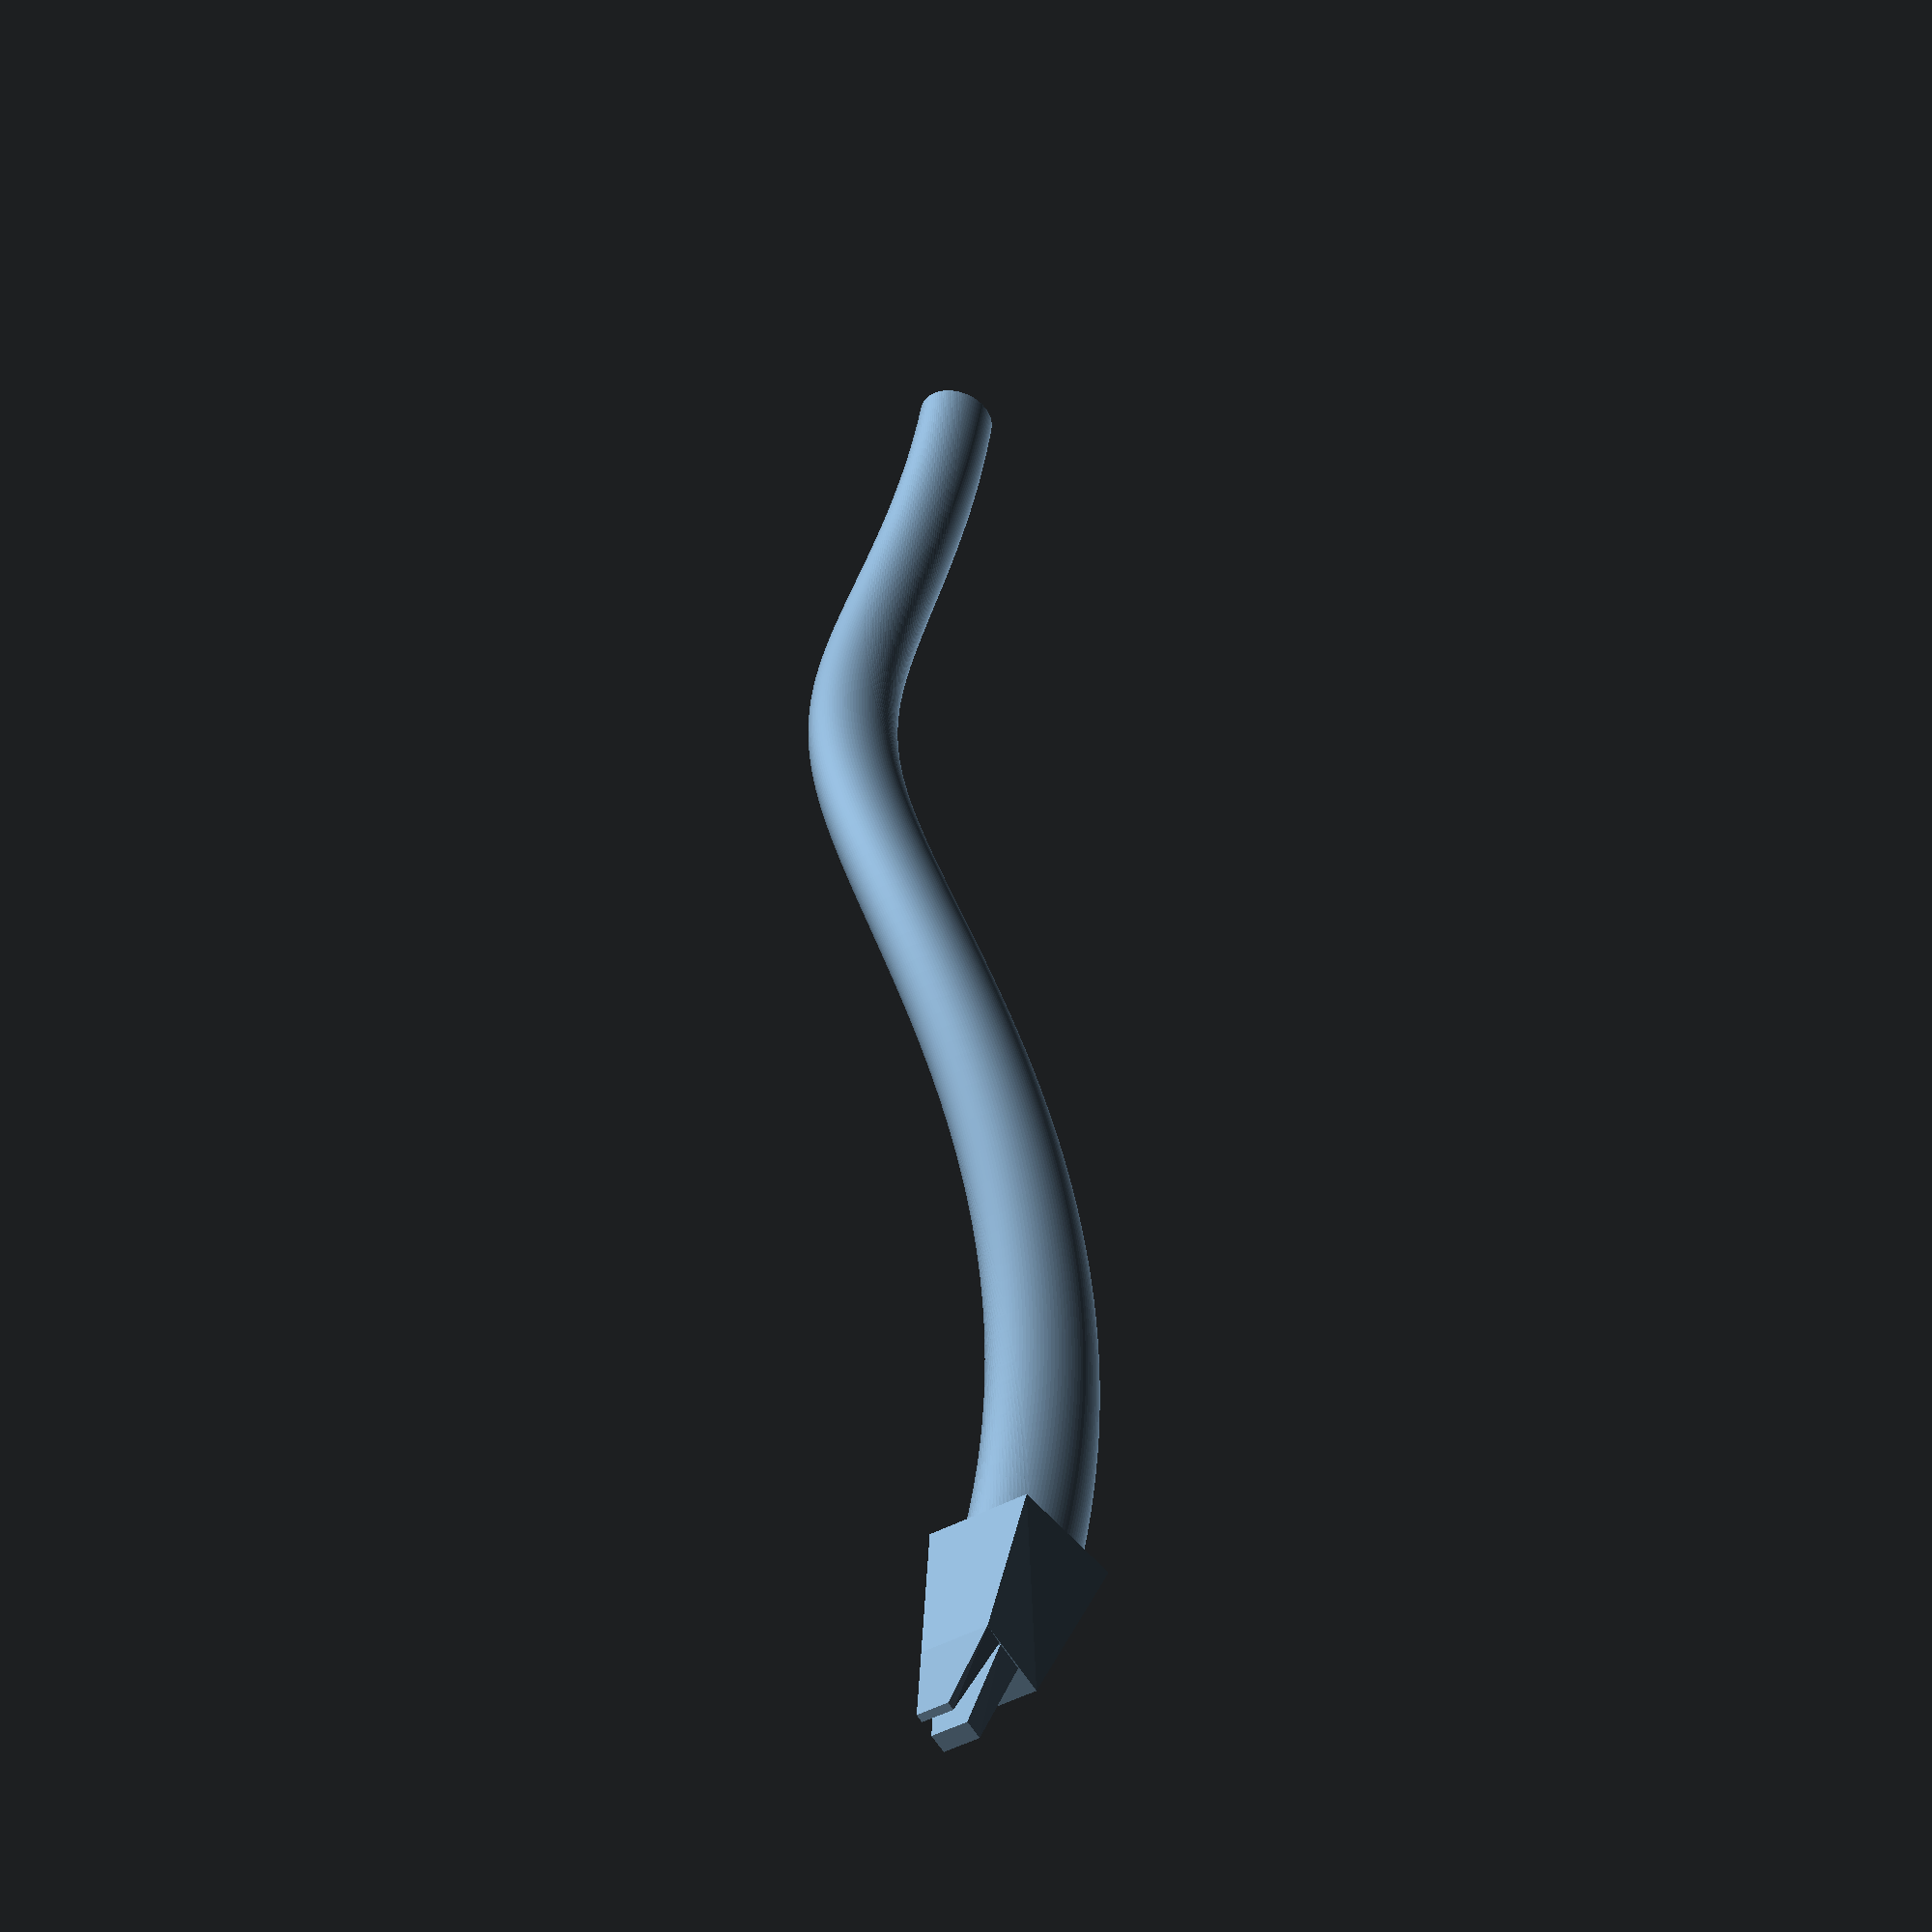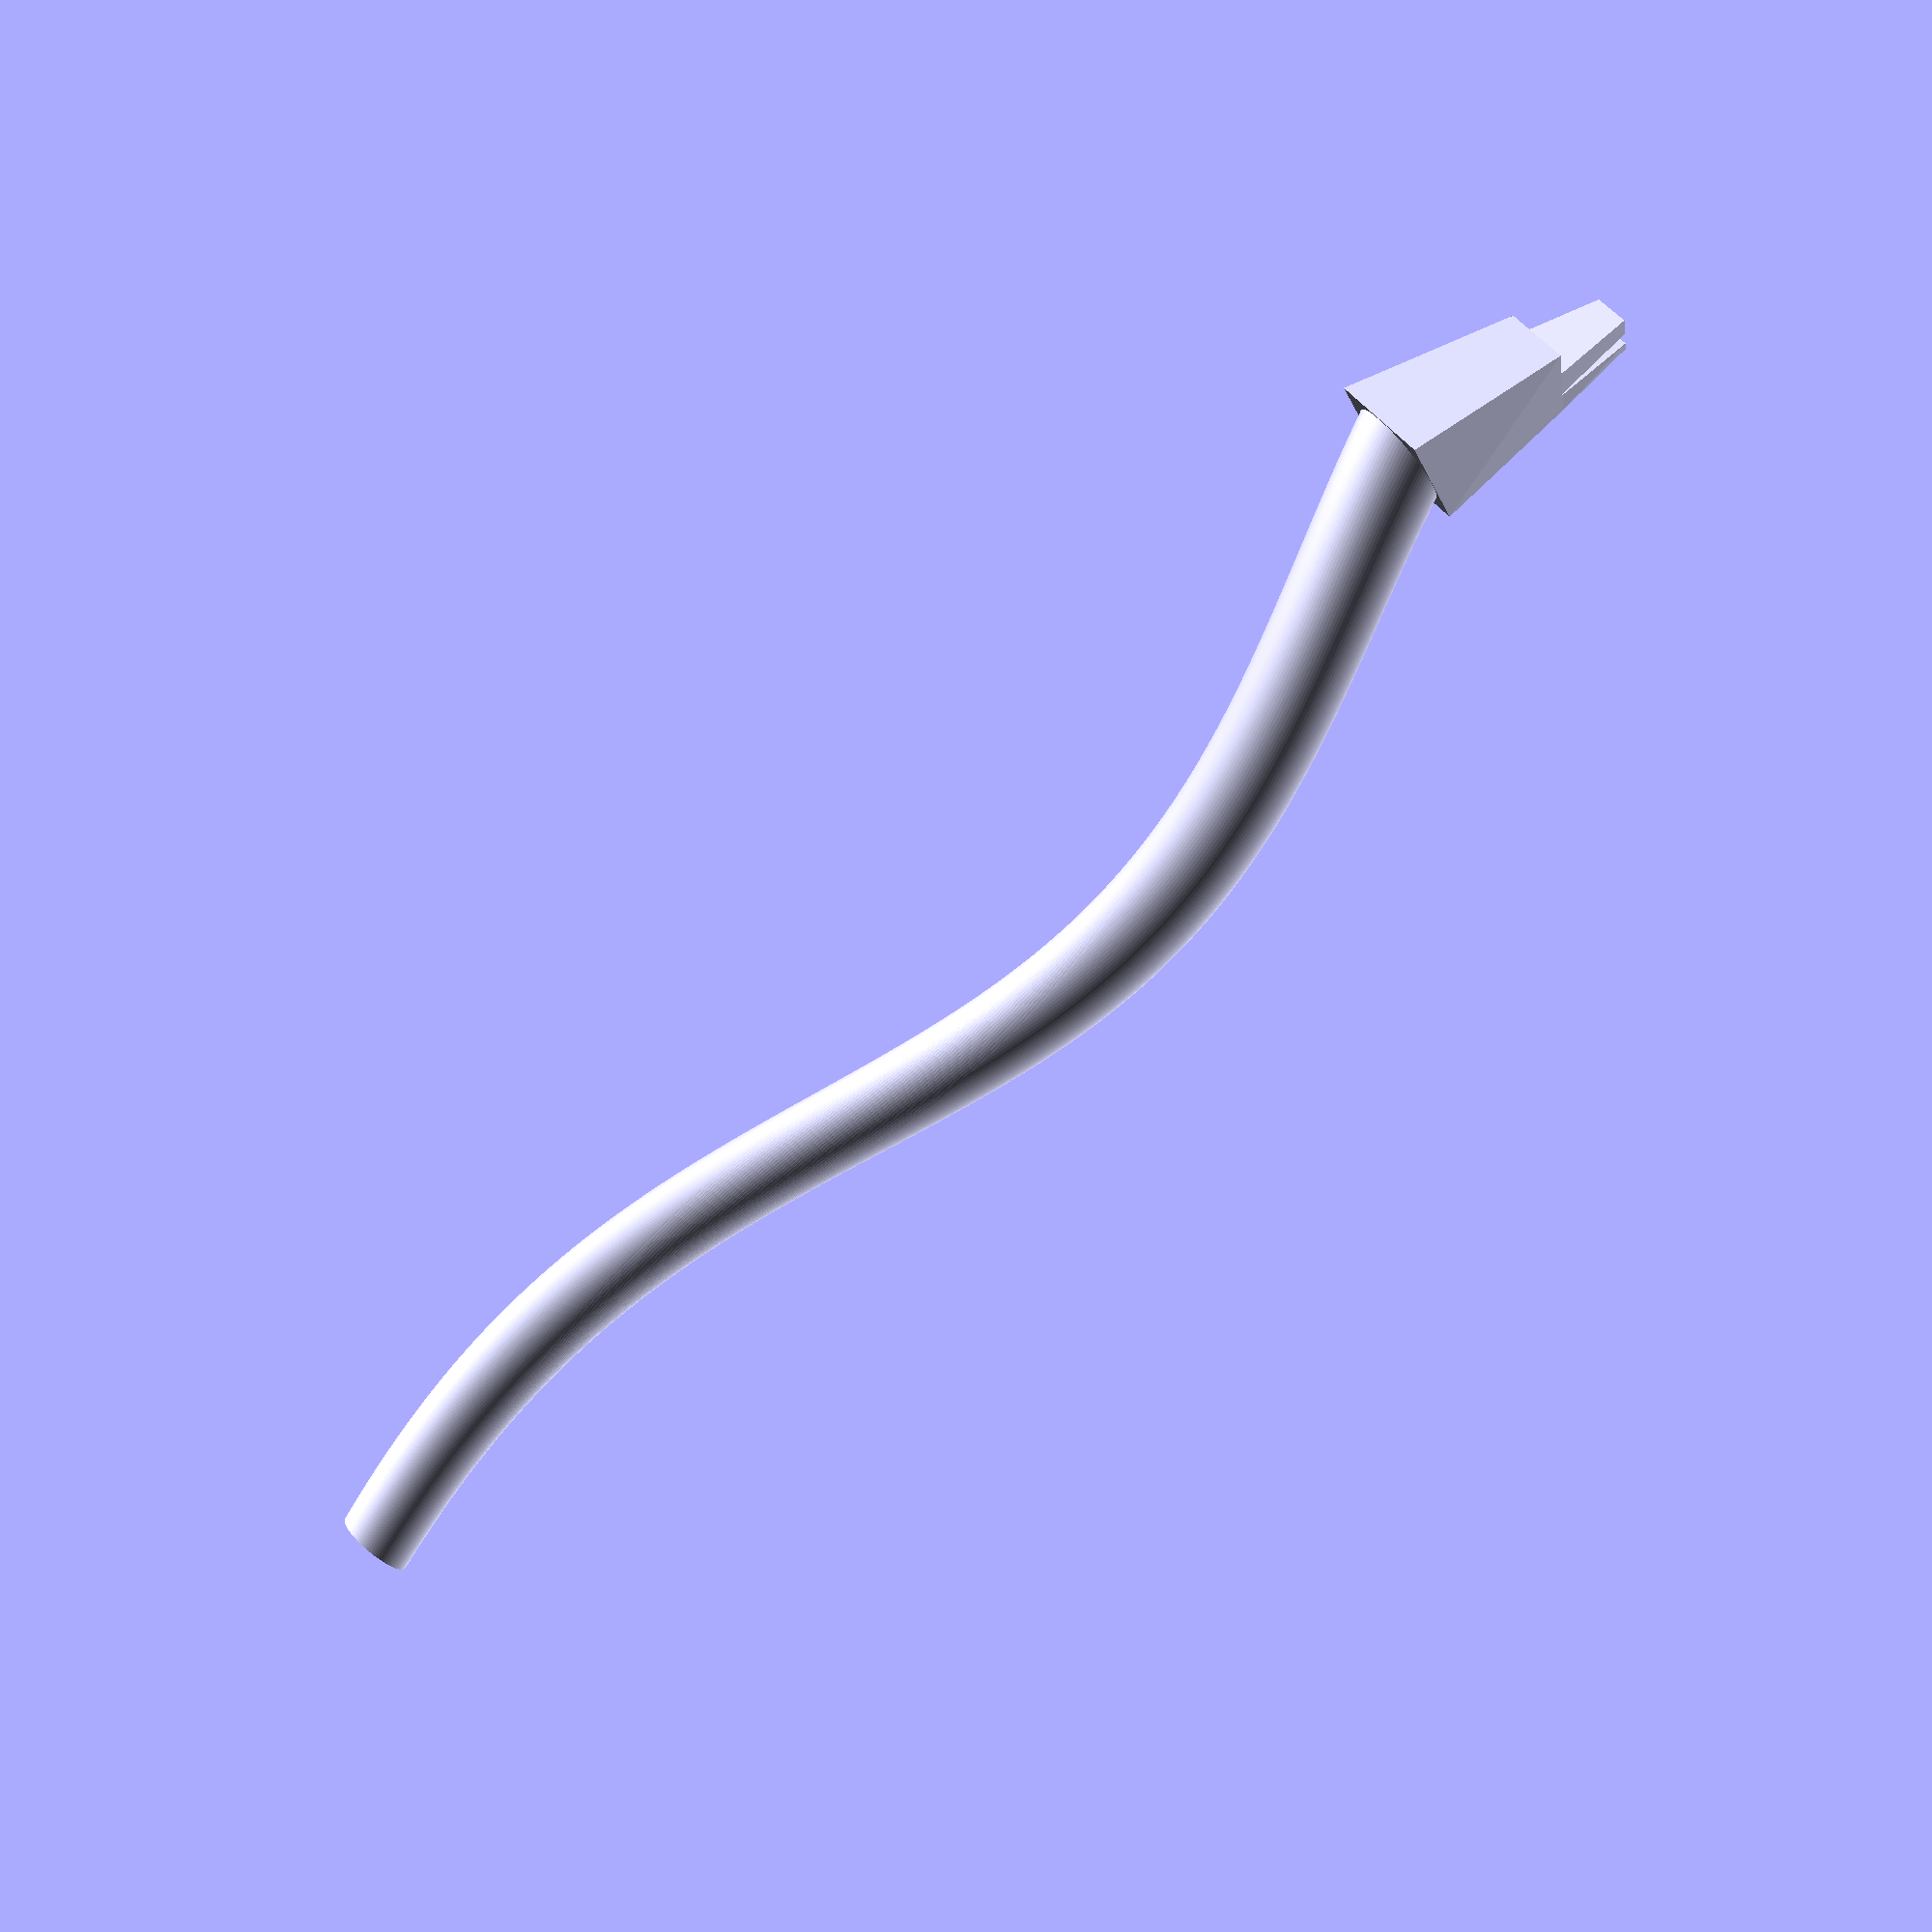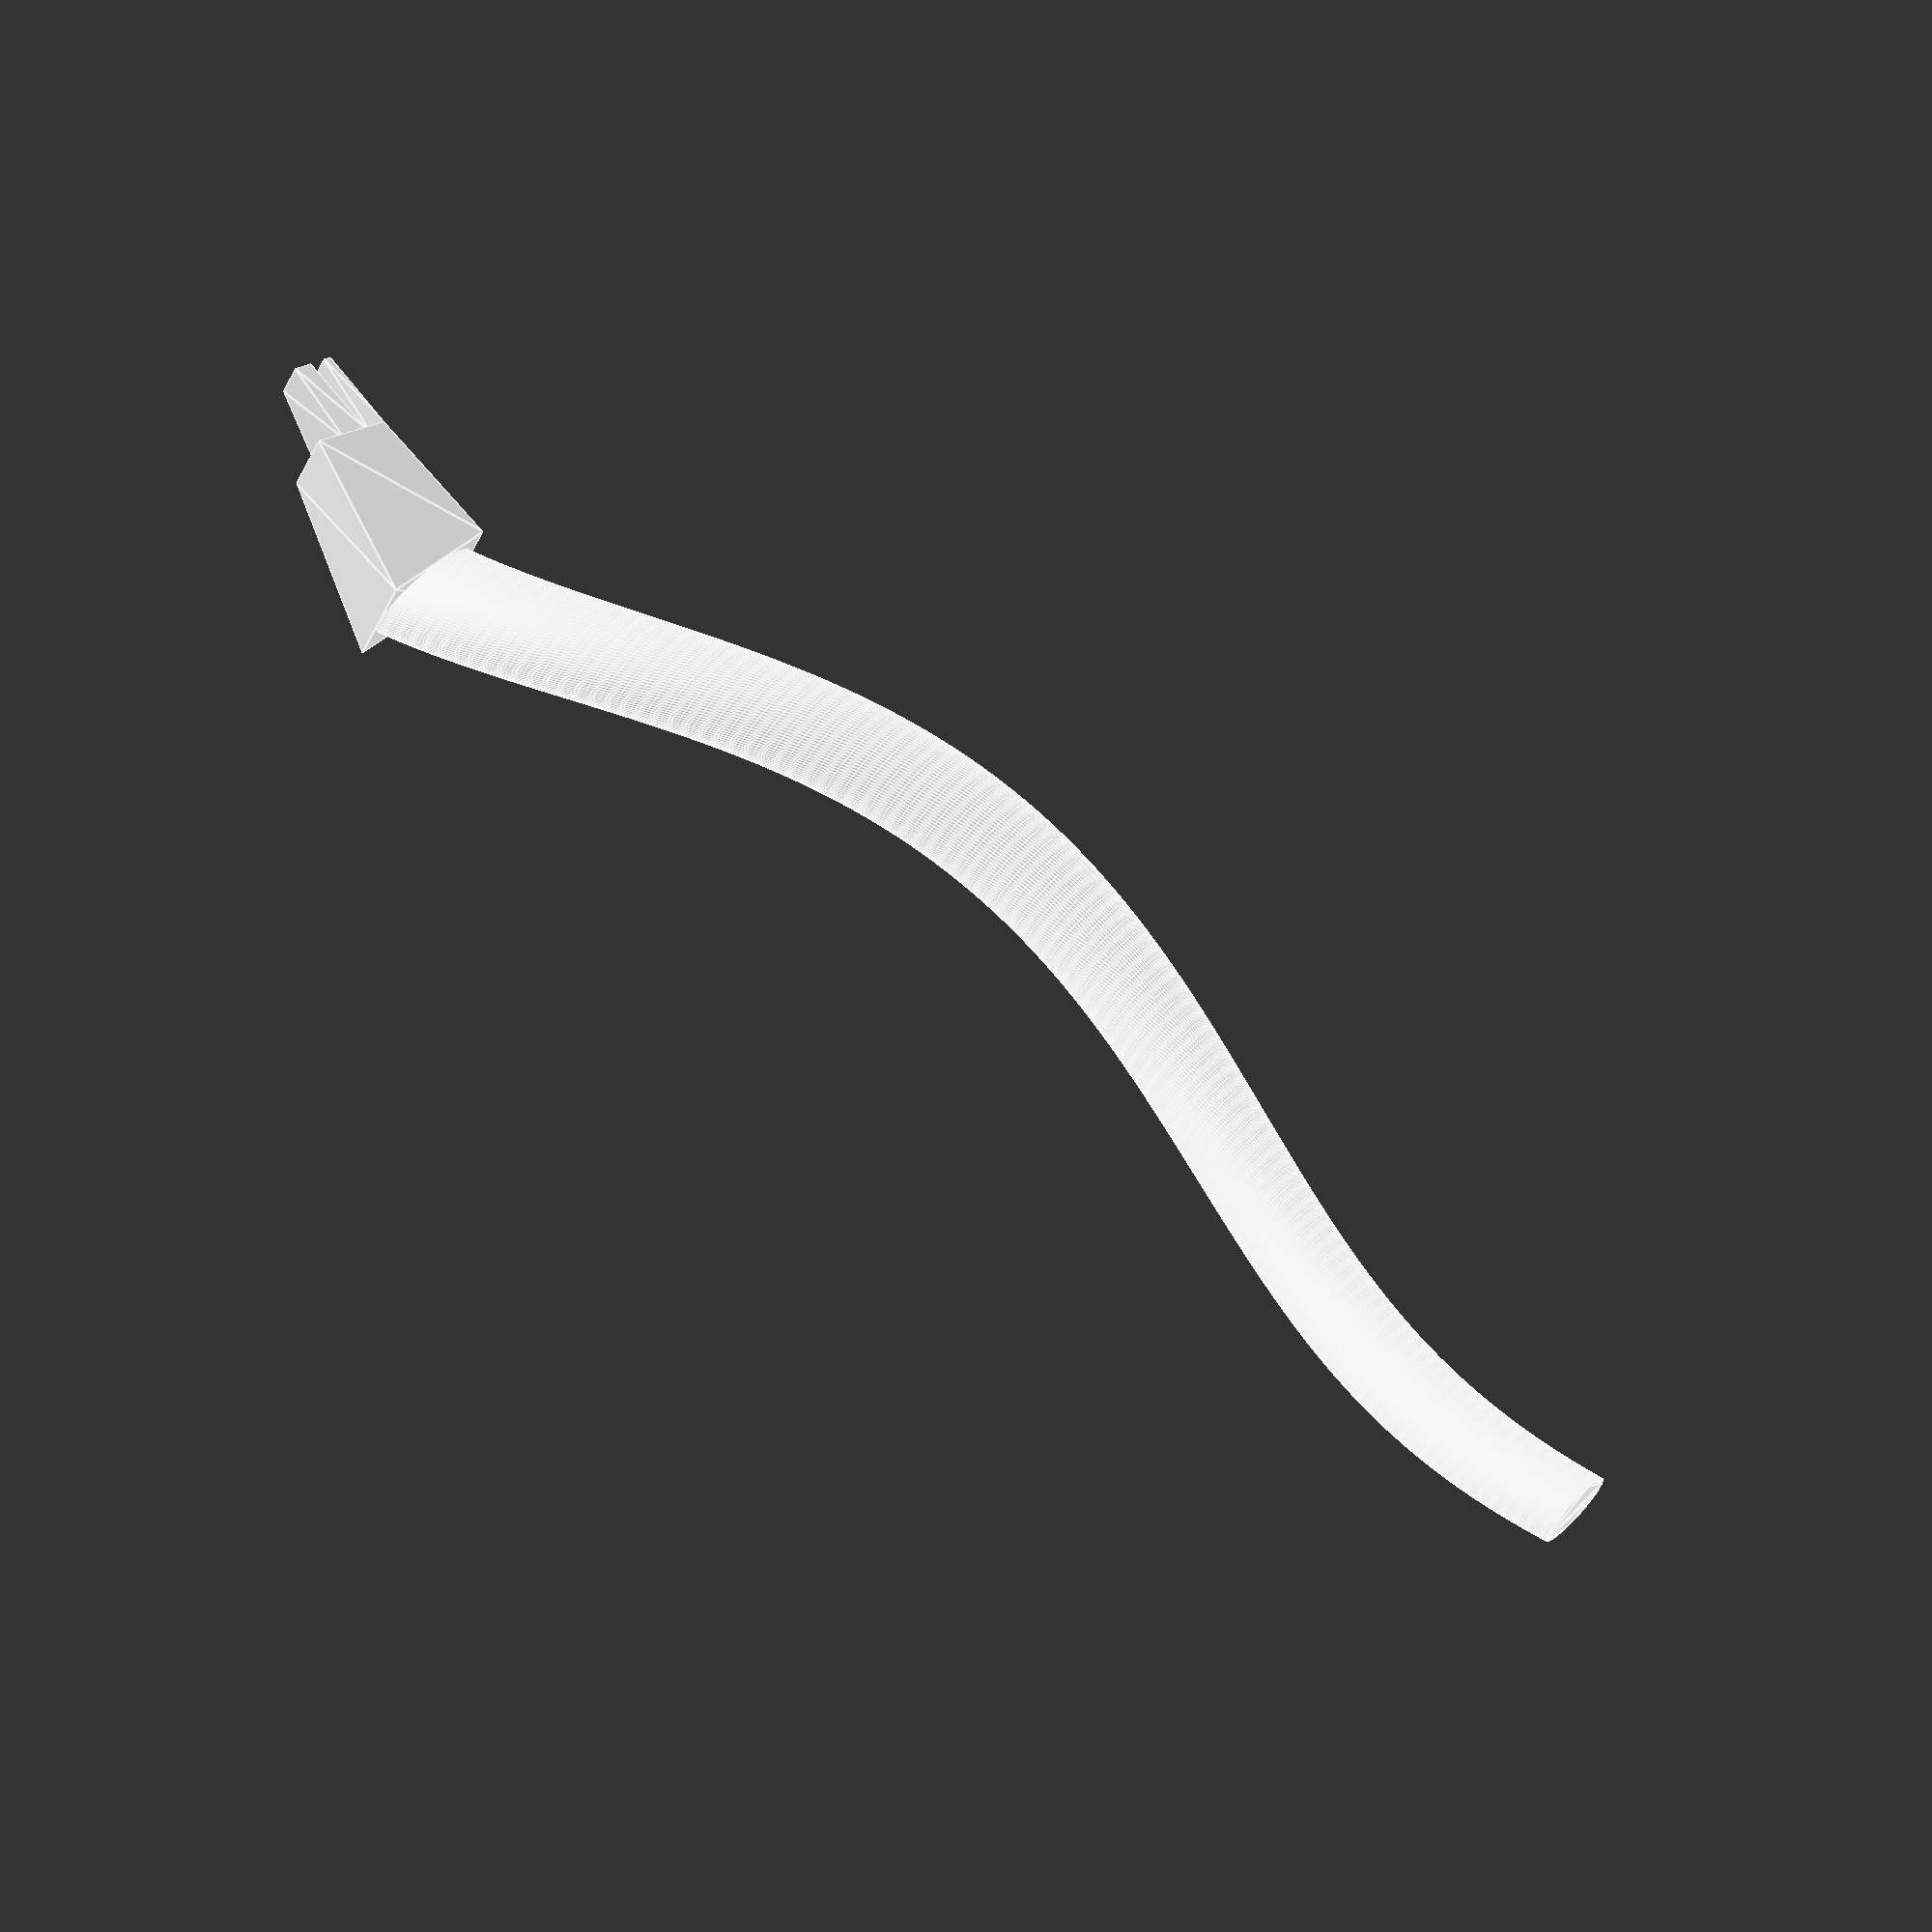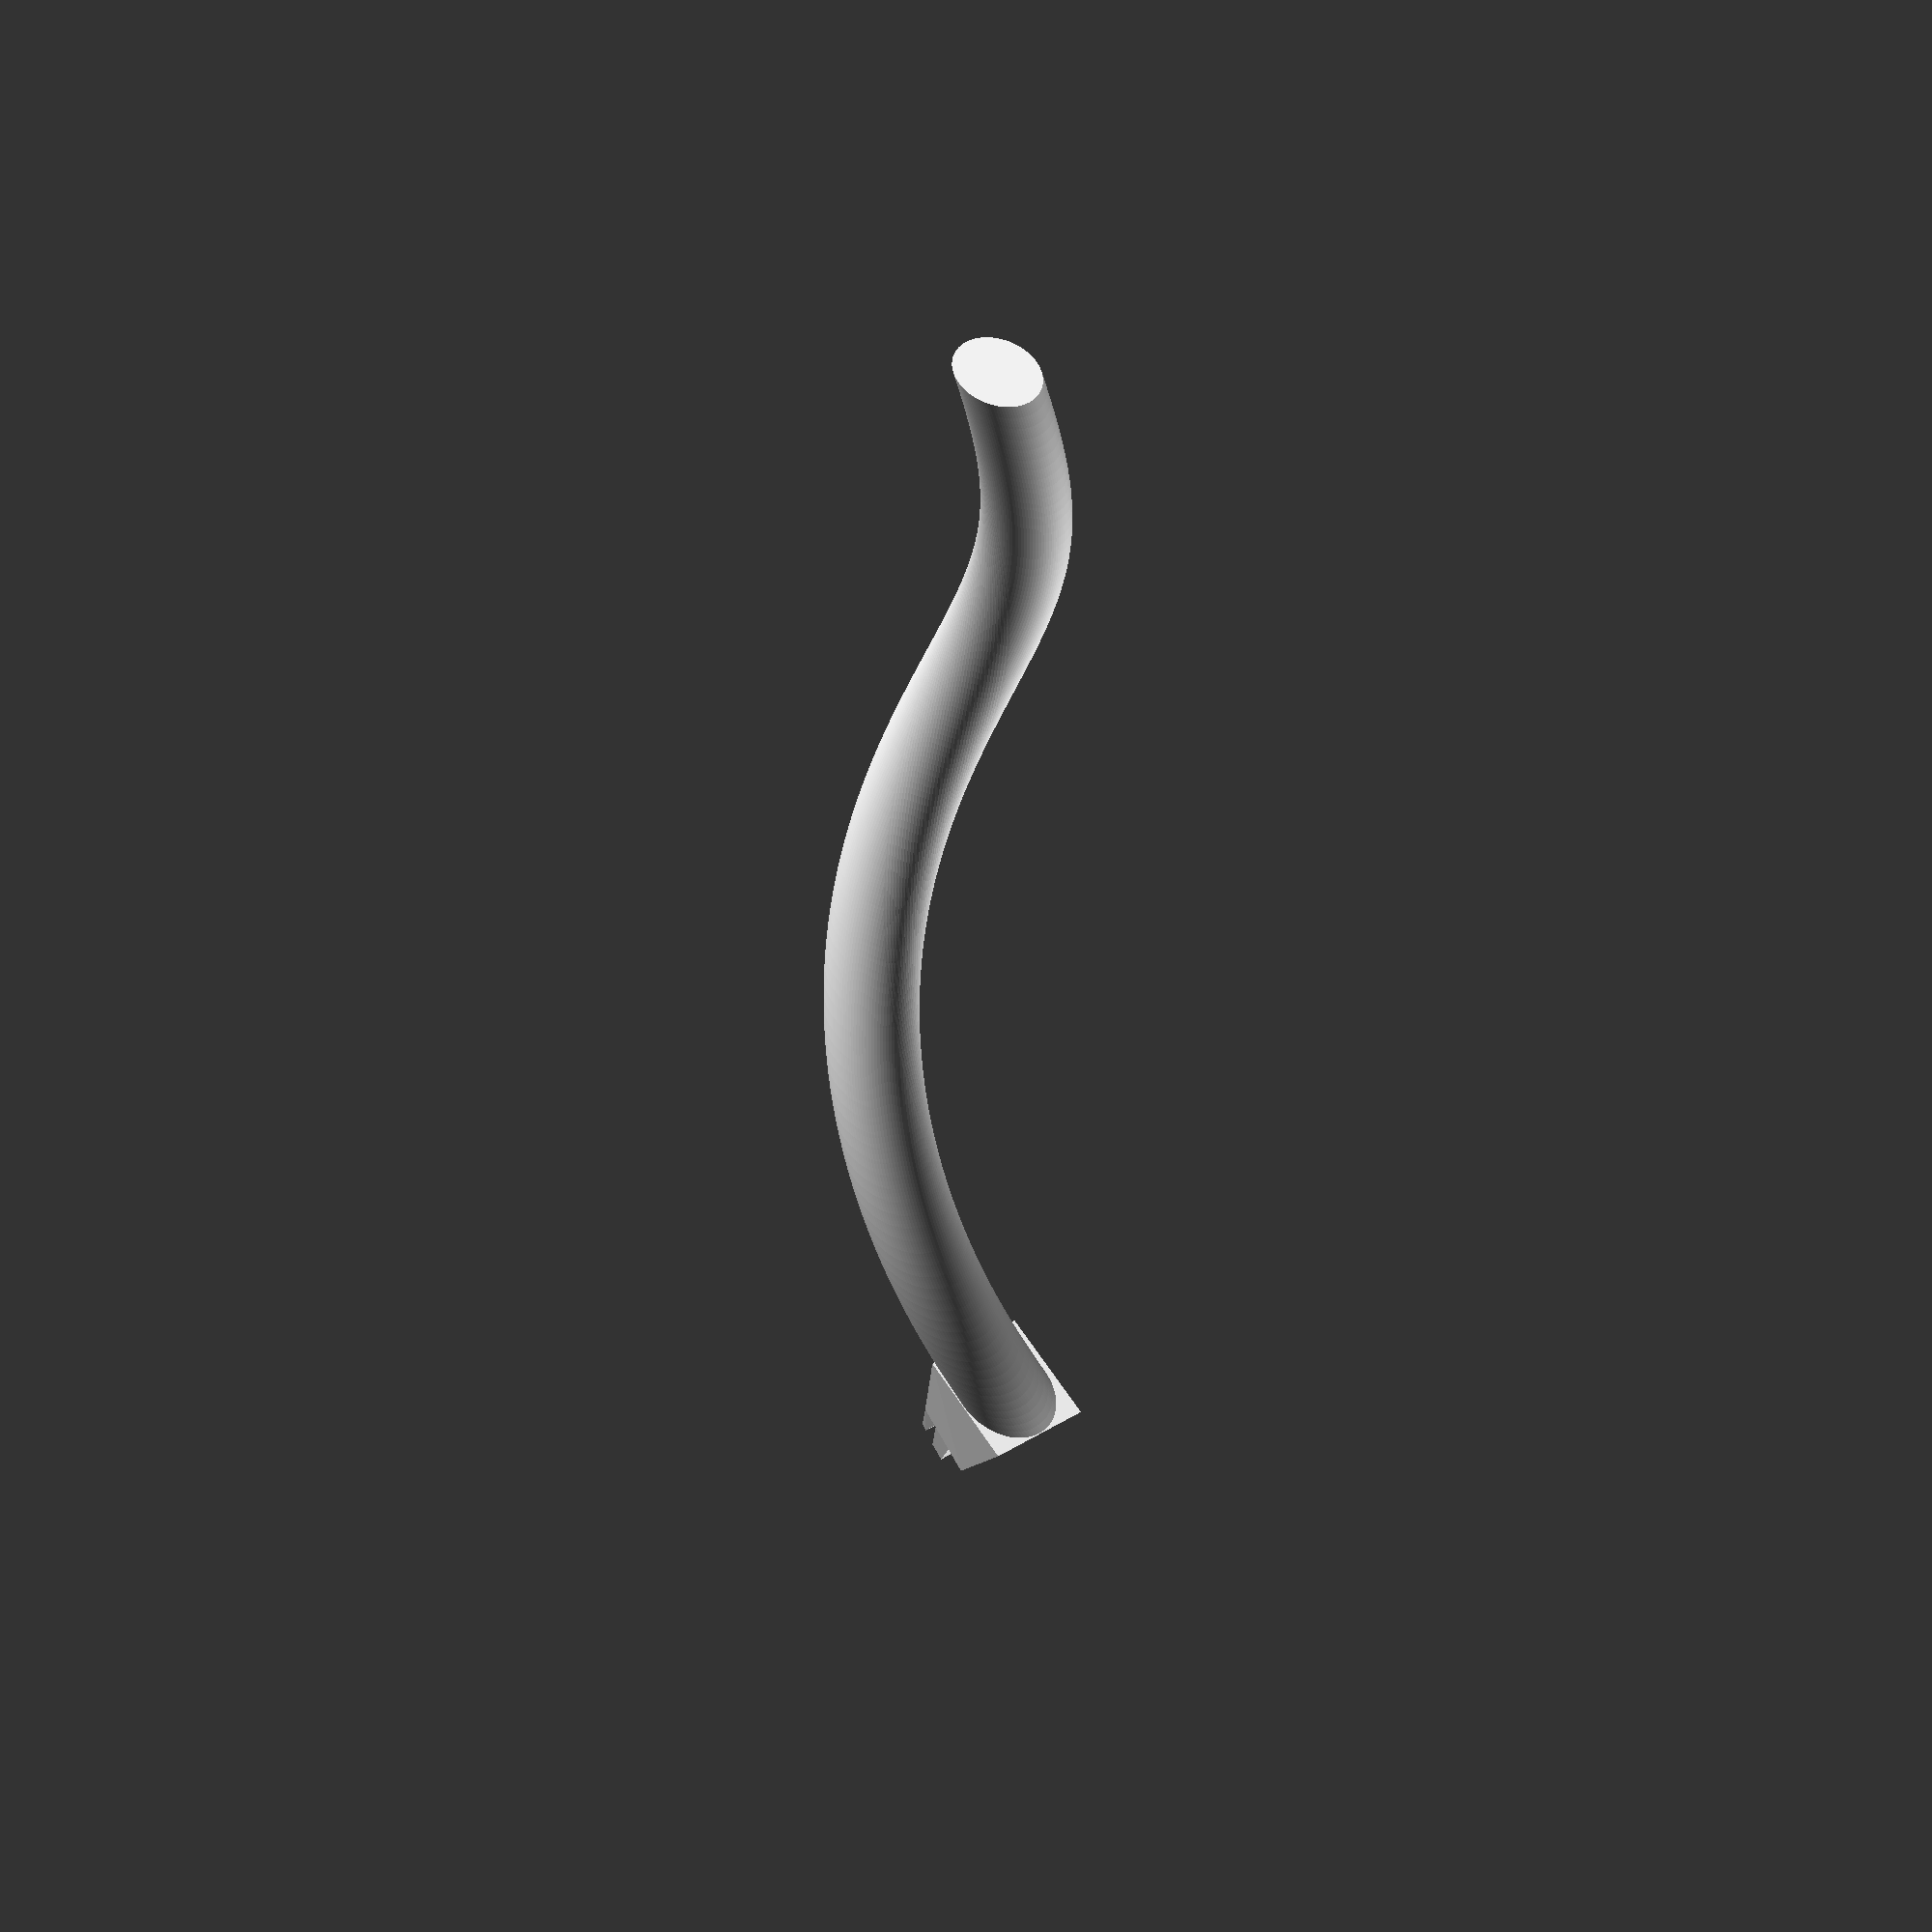
<openscad>
/* 形成一个六面体
    传递六面体的8个点，！有顺序:
       7--6
      /| /|
    3--2  |
    |  5--4
    | /| /
    1--0
*/
module make_hexahedron(points){
    polyhedron(points=points, faces=[[0, 1, 3, 2],
        [4, 5, 1, 0],
        [6, 7, 5, 4],
        [7, 6, 2, 3],
        [0, 2, 6, 4],
        [5, 7, 3, 1]
        ]);
}

// 下嘴唇
lower_lip_points = [
        [-19, 2.8, 2], //0
        [-19, -2.8, 2], //1
        [-20, 2.8, 3], //2
        [-20, -2.8, 3], //3
        [-7, 6, 13], //4
        [-7, -6, 13], //5
        [-8.8, 6, 16.2], //6
        [-8.8, -6, 16.2] //7
        ];

// 上嘴唇
upper_lip_points = [
        [-21.7, 3.2, 5.5], //0
        [-21.7, -3.2, 5.5], //1
        [-23.9, 3.2, 8], //2
        [-23.9, -3.2, 8], //3
        [-8.8, 6, 16.4], //4
        [-8.8, -6, 16.4], //5
        [-12, 6, 20.3], //6
        [-12, -6, 20.3] //7
        ];
      
// 龙头  
head_points = [
        [-7, 6, 13], //0
        [-7, -6, 13], //1
        [-16, 6, 23], //2
        [-16, -6, 23], //3
        [15, 9, 29], //4
        [15, -9, 29], //5
        [5, 9, 49], //6
        [5, -9, 49] //7
        ];

make_hexahedron(lower_lip_points);
make_hexahedron(upper_lip_points);
make_hexahedron(head_points);

// 身子
translate([250, 0, 107])
rotate([0, -20, 0])
rotate([0, -90, 0])
scale([1.3, 1, 1])
linear_extrude(height = 250, center = false, convexity = 10, twist = 360, $fn = 100, scale = 1.4)
translate([10, 0, 0])
circle(r = 6);


/*
// 上嘴唇
translate([-21.6, 0, 5.5])
rotate([-42, 0, 90])
scale([1, 1.8, 1])
rotate_extrude(angle = 180, convexity = 10, $fn = 200)
square(size = [3.2, 3.3]);
*/

</openscad>
<views>
elev=15.5 azim=285.2 roll=211.9 proj=p view=solid
elev=4.0 azim=130.6 roll=39.0 proj=p view=wireframe
elev=313.9 azim=19.1 roll=15.9 proj=o view=edges
elev=333.3 azim=257.6 roll=329.5 proj=p view=wireframe
</views>
